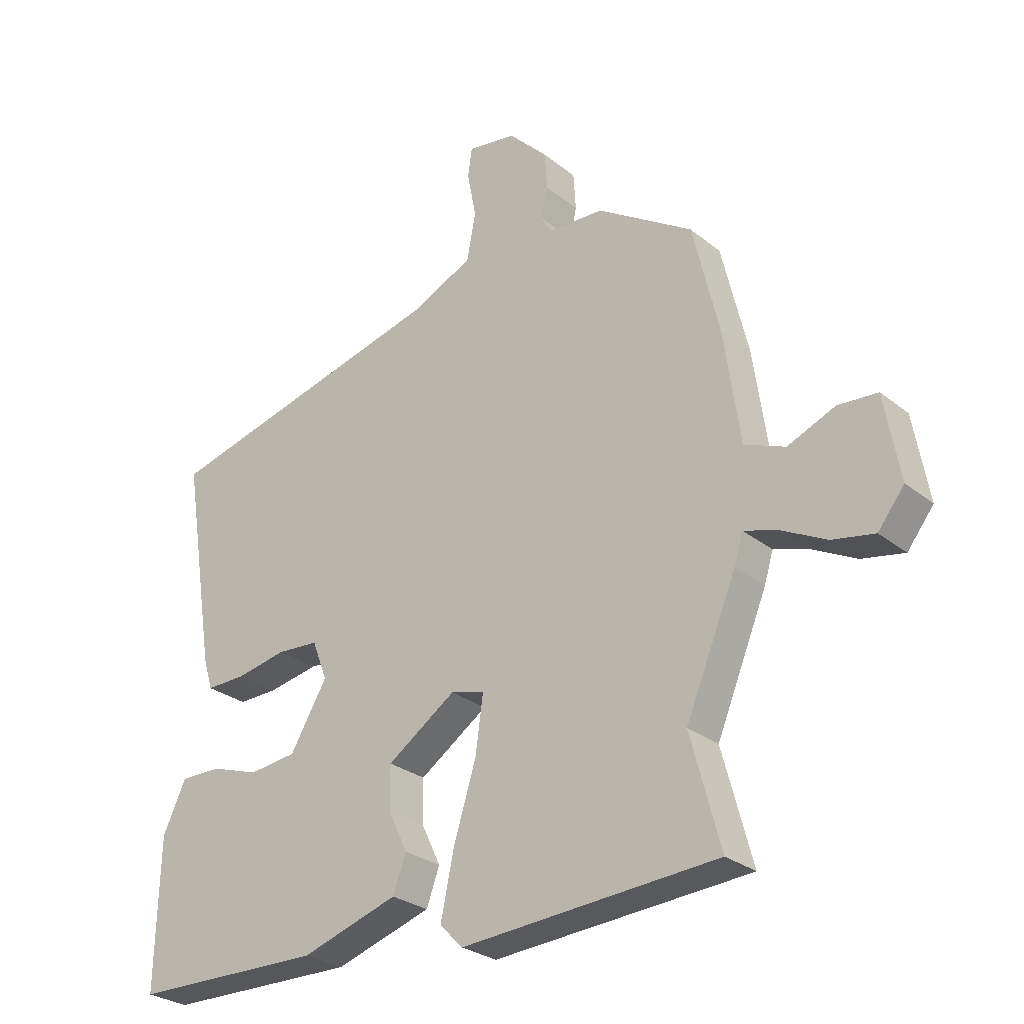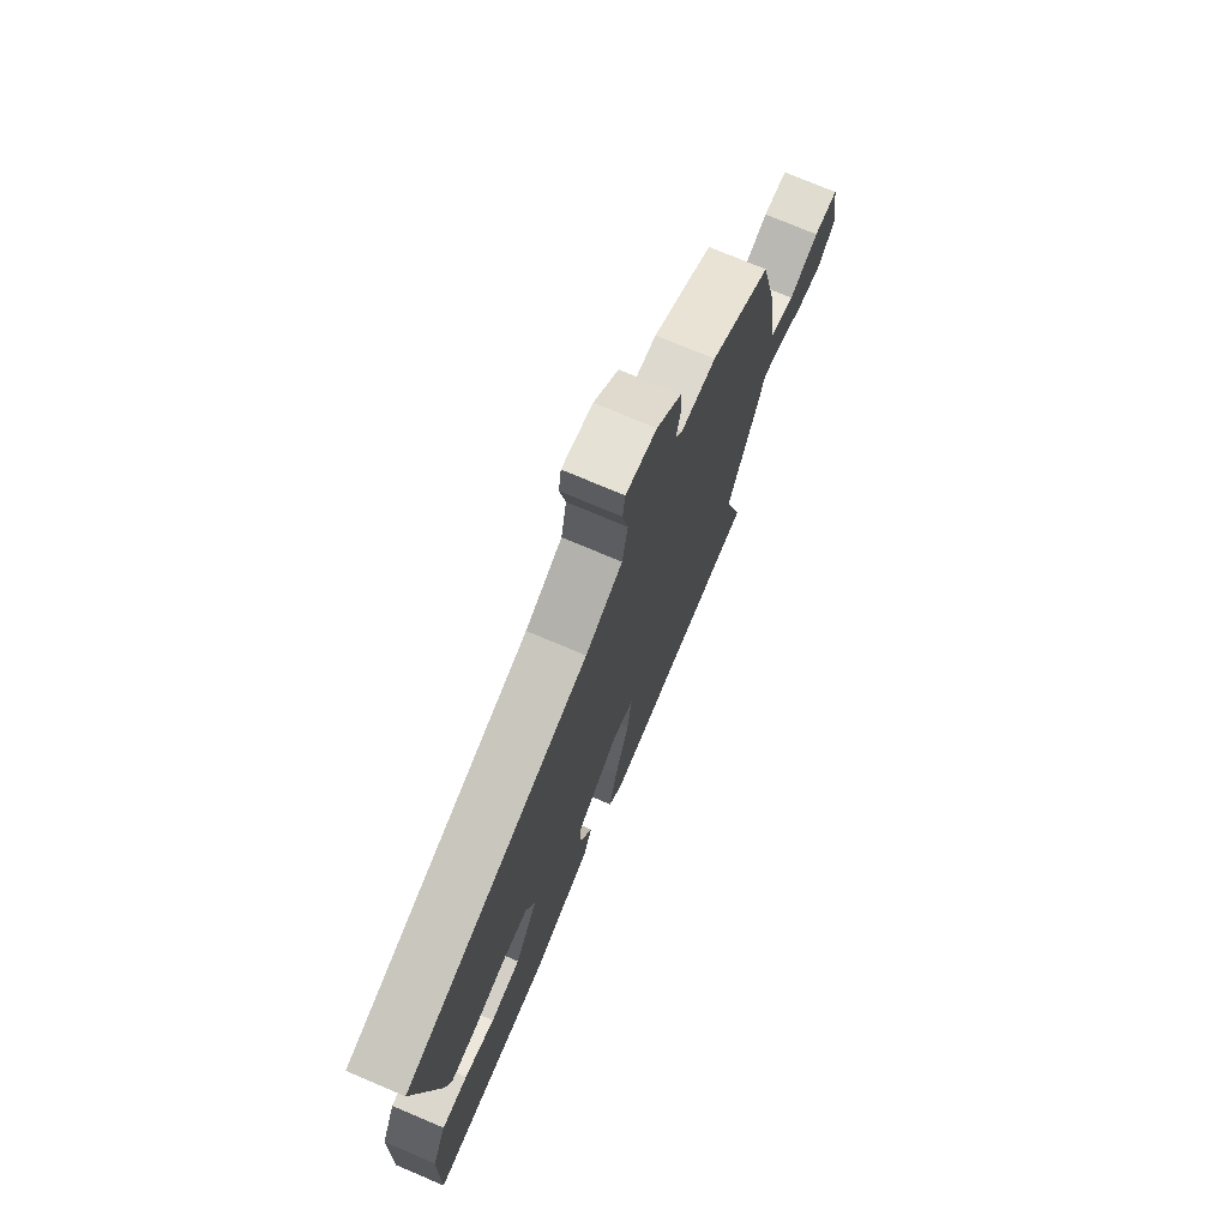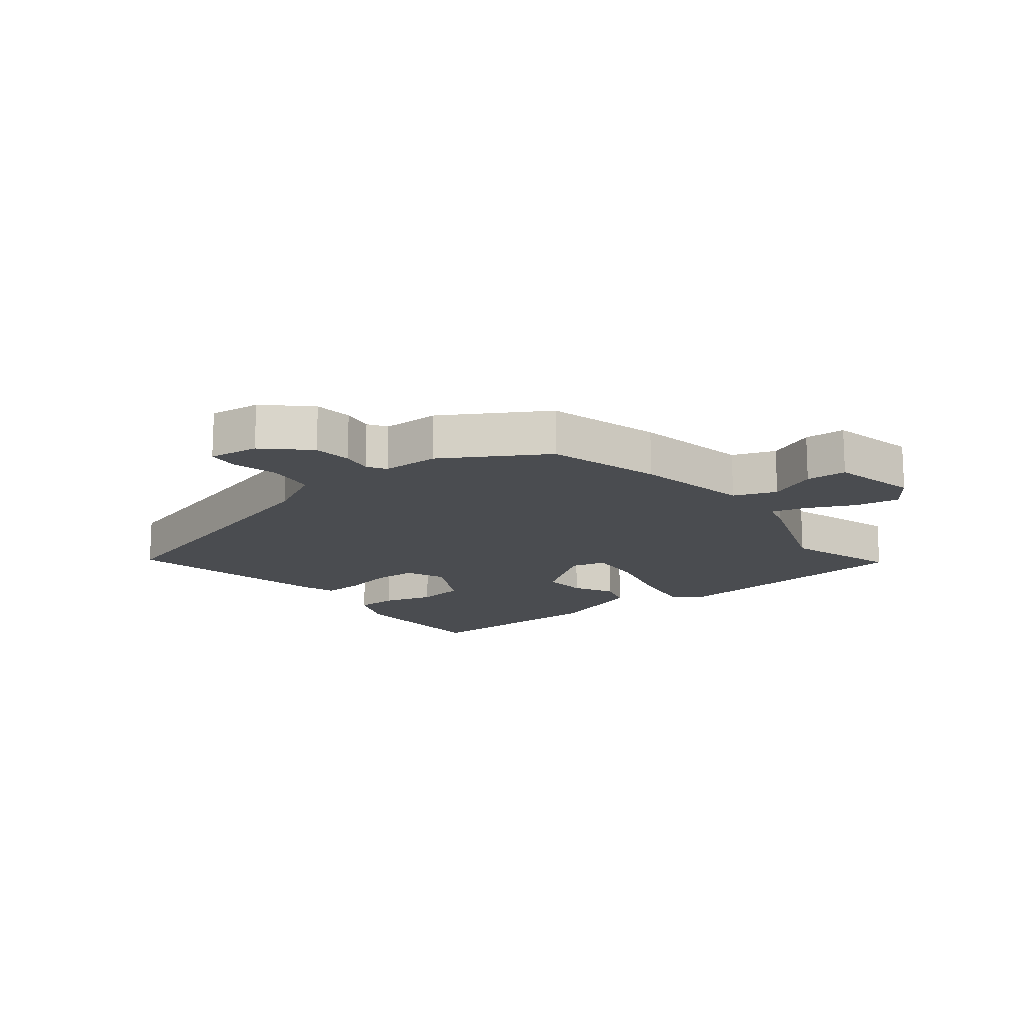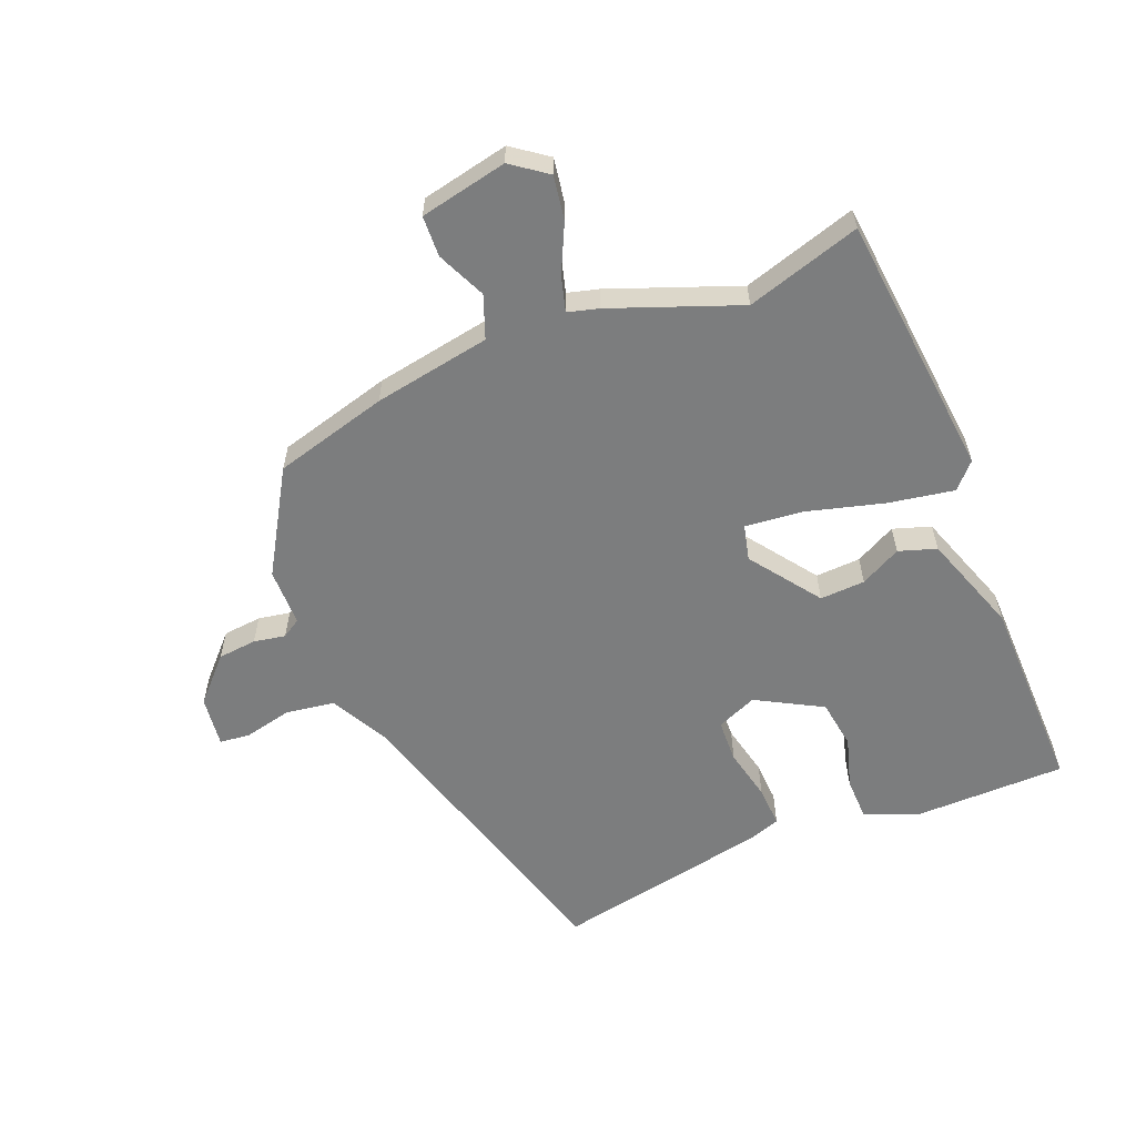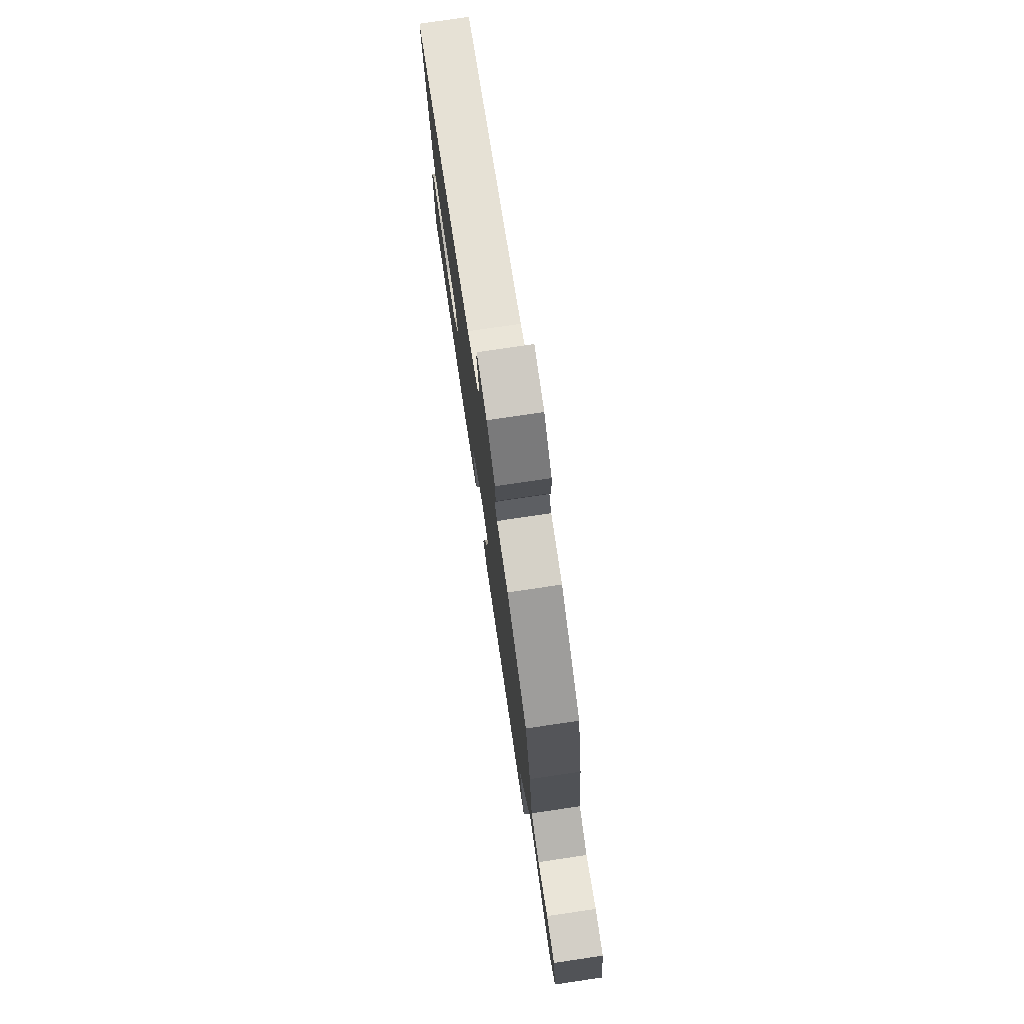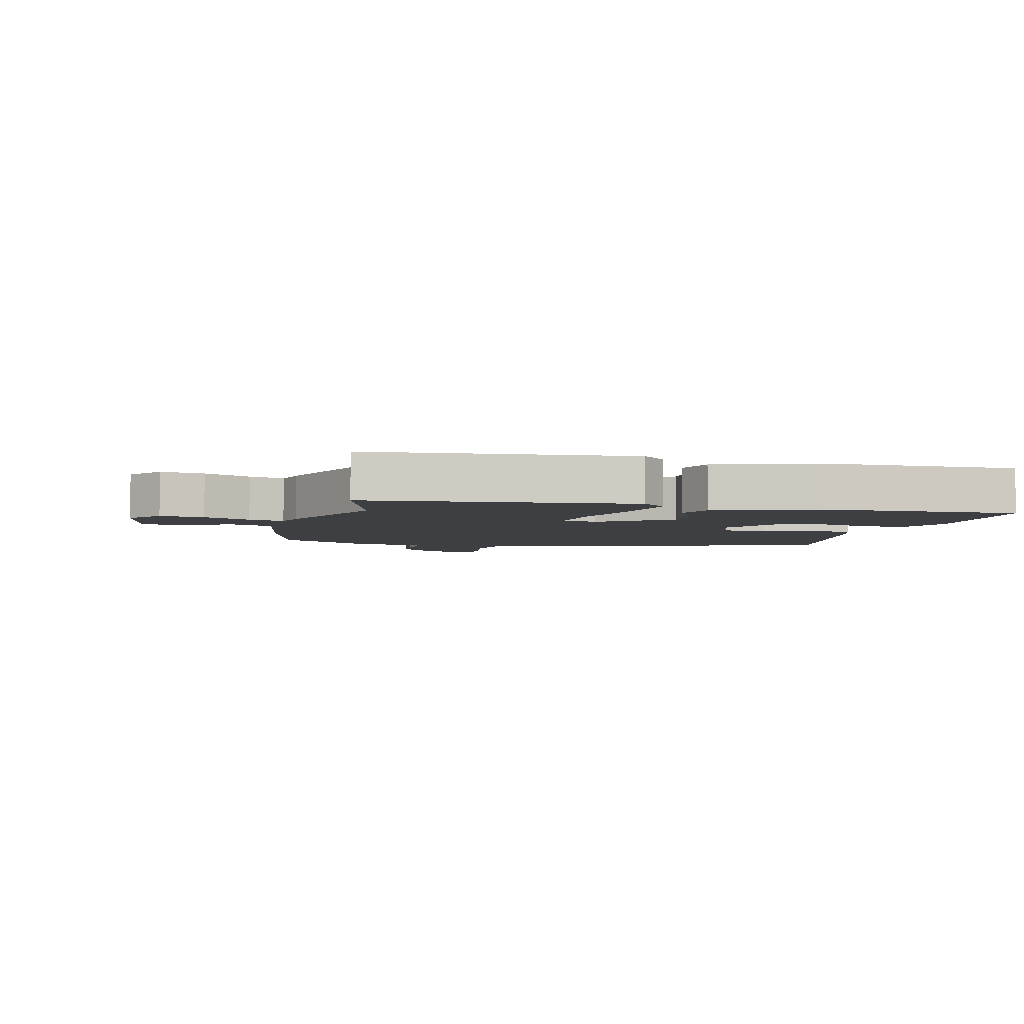
<metadata>
{"format":"obj","ext":"obj","renderer":"f3d","projection":"perspective","resolution":1024,"background":"white","views":[{"elev":-27.8,"azim":39.8,"up":"+Z"},{"elev":74.1,"azim":-67.0,"up":"+Z"},{"elev":-15.0,"azim":40.4,"up":"+Y"},{"elev":-59.0,"azim":114.0,"up":"+Y"},{"elev":77.1,"azim":81.6,"up":"+Z"},{"elev":-4.3,"azim":167.7,"up":"+Y"}]}
</metadata>
<code>
v -0.541 0.07 -0.476
v -0.535 0.07 -0.228
v -0.496 0.07 -0.145
v -0.427 0.07 -0.146
v -0.346 0.07 -0.173
v -0.266 0.07 -0.164
v -0.204 0.07 -0.06
v -0.229 0.07 0.006
v -0.299 0.07 0.011
v -0.384 0.07 -0.005
v -0.451 0.07 -0.006
v -0.467 0.07 0.046
v -0.523 0.07 0.397
v -0.03 0.07 0.52
v 0.068 0.07 0.567
v 0.083 0.07 0.646
v 0.068 0.07 0.724
v 0.075 0.07 0.773
v 0.157 0.07 0.76
v 0.223 0.07 0.693
v 0.227 0.07 0.63
v 0.216 0.07 0.579
v 0.234 0.07 0.548
v 0.327 0.07 0.544
v 0.488 0.07 0.44
v 0.532 0.07 0.254
v 0.559 0.07 0.064
v 0.627 0.07 0.036
v 0.707 0.07 0.069
v 0.773 0.07 0.064
v 0.798 0.07 -0.078
v 0.754 0.07 -0.134
v 0.683 0.07 -0.12
v 0.608 0.07 -0.081
v 0.551 0.07 -0.063
v 0.536 0.07 -0.112
v 0.451 0.07 -0.316
v 0.501 0.07 -0.502
v 0.071 0.07 -0.53
v 0.032 0.07 -0.491
v 0.054 0.07 -0.386
v 0.092 0.07 -0.263
v 0.105 0.07 -0.169
v 0.048 0.07 -0.153
v -0.067 0.07 -0.231
v -0.066 0.07 -0.304
v -0.034 0.07 -0.371
v -0.056 0.07 -0.431
v -0.219 0.07 -0.482
v -0.541 0 -0.476
v -0.535 0 -0.228
v -0.496 0 -0.145
v -0.427 0 -0.146
v -0.346 0 -0.173
v -0.266 0 -0.164
v -0.204 0 -0.06
v -0.229 0 0.006
v -0.299 0 0.011
v -0.384 0 -0.005
v -0.451 0 -0.006
v -0.467 0 0.046
v -0.523 0 0.397
v -0.03 0 0.52
v 0.068 0 0.567
v 0.083 0 0.646
v 0.068 0 0.724
v 0.075 0 0.773
v 0.157 0 0.76
v 0.223 0 0.693
v 0.227 0 0.63
v 0.216 0 0.579
v 0.234 0 0.548
v 0.327 0 0.544
v 0.488 0 0.44
v 0.532 0 0.254
v 0.559 0 0.064
v 0.627 0 0.036
v 0.707 0 0.069
v 0.773 0 0.064
v 0.798 0 -0.078
v 0.754 0 -0.134
v 0.683 0 -0.12
v 0.608 0 -0.081
v 0.551 0 -0.063
v 0.536 0 -0.112
v 0.451 0 -0.316
v 0.501 0 -0.502
v 0.071 0 -0.53
v 0.032 0 -0.491
v 0.054 0 -0.386
v 0.092 0 -0.263
v 0.105 0 -0.169
v 0.048 0 -0.153
v -0.067 0 -0.231
v -0.066 0 -0.304
v -0.034 0 -0.371
v -0.056 0 -0.431
v -0.219 0 -0.482
f 3 4 5
f 2 3 5
f 1 2 5
f 49 1 5
f 48 49 5
f 47 48 5
f 46 47 5
f 45 46 5 6
f 44 45 6 7
f 43 44 7 8
f 40 41 42
f 39 40 42
f 38 39 42
f 37 38 42
f 37 42 43
f 36 37 43
f 35 36 43
f 32 33 34
f 31 32 34
f 30 31 34
f 29 30 34
f 28 29 34
f 27 28 34 35
f 35 43 8
f 27 35 8
f 26 27 8
f 25 26 8
f 24 25 8
f 23 24 8
f 20 21 22
f 19 20 22
f 18 19 22
f 17 18 22
f 16 17 22
f 15 16 22 23
f 12 13 14
f 11 12 14
f 10 11 14
f 9 10 14
f 14 15 23
f 9 14 23
f 8 9 23
f 54 53 52
f 54 52 51
f 54 51 50
f 54 50 98
f 54 98 97
f 54 97 96
f 54 96 95
f 55 54 95 94
f 56 55 94 93
f 57 56 93 92
f 91 90 89
f 91 89 88
f 91 88 87
f 91 87 86
f 92 91 86
f 92 86 85
f 92 85 84
f 83 82 81
f 83 81 80
f 83 80 79
f 83 79 78
f 83 78 77
f 84 83 77 76
f 57 92 84
f 57 84 76
f 57 76 75
f 57 75 74
f 57 74 73
f 57 73 72
f 71 70 69
f 71 69 68
f 71 68 67
f 71 67 66
f 71 66 65
f 72 71 65 64
f 63 62 61
f 63 61 60
f 63 60 59
f 63 59 58
f 72 64 63
f 72 63 58
f 72 58 57
f 1 50 51 2
f 2 51 52 3
f 3 52 53 4
f 4 53 54 5
f 5 54 55 6
f 6 55 56 7
f 7 56 57 8
f 8 57 58 9
f 9 58 59 10
f 10 59 60 11
f 11 60 61 12
f 12 61 62 13
f 13 62 63 14
f 14 63 64 15
f 15 64 65 16
f 16 65 66 17
f 17 66 67 18
f 18 67 68 19
f 19 68 69 20
f 20 69 70 21
f 21 70 71 22
f 22 71 72 23
f 23 72 73 24
f 24 73 74 25
f 25 74 75 26
f 26 75 76 27
f 27 76 77 28
f 28 77 78 29
f 29 78 79 30
f 30 79 80 31
f 31 80 81 32
f 32 81 82 33
f 33 82 83 34
f 34 83 84 35
f 35 84 85 36
f 36 85 86 37
f 37 86 87 38
f 38 87 88 39
f 39 88 89 40
f 40 89 90 41
f 41 90 91 42
f 42 91 92 43
f 43 92 93 44
f 44 93 94 45
f 45 94 95 46
f 46 95 96 47
f 47 96 97 48
f 48 97 98 49
f 49 98 50 1

</code>
